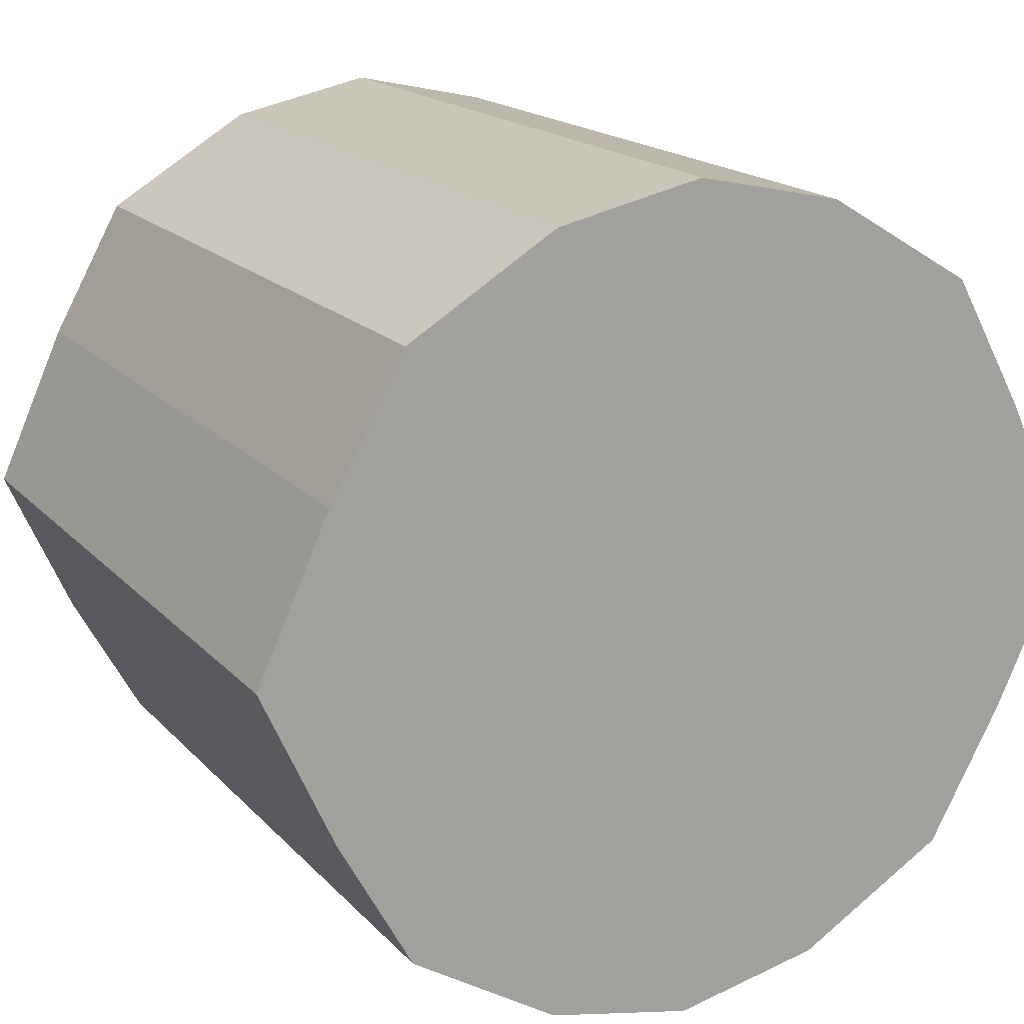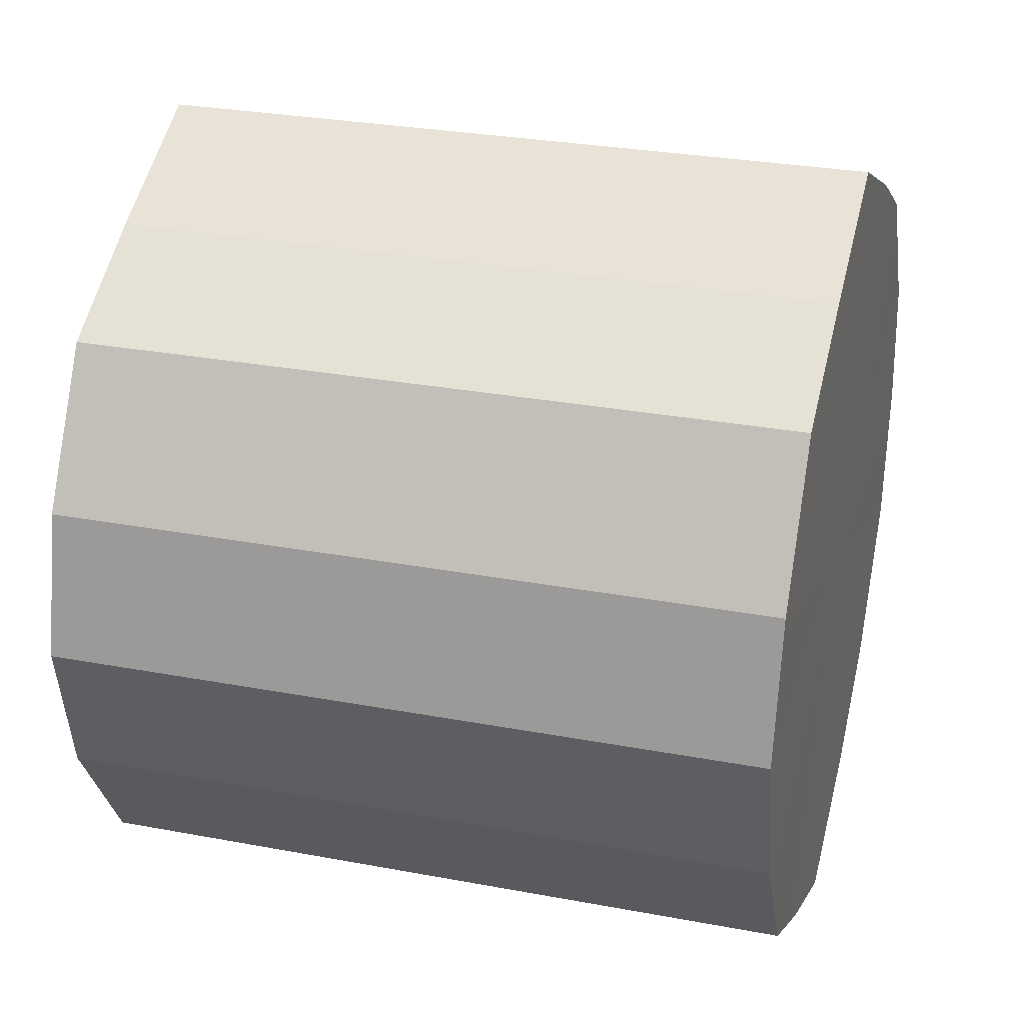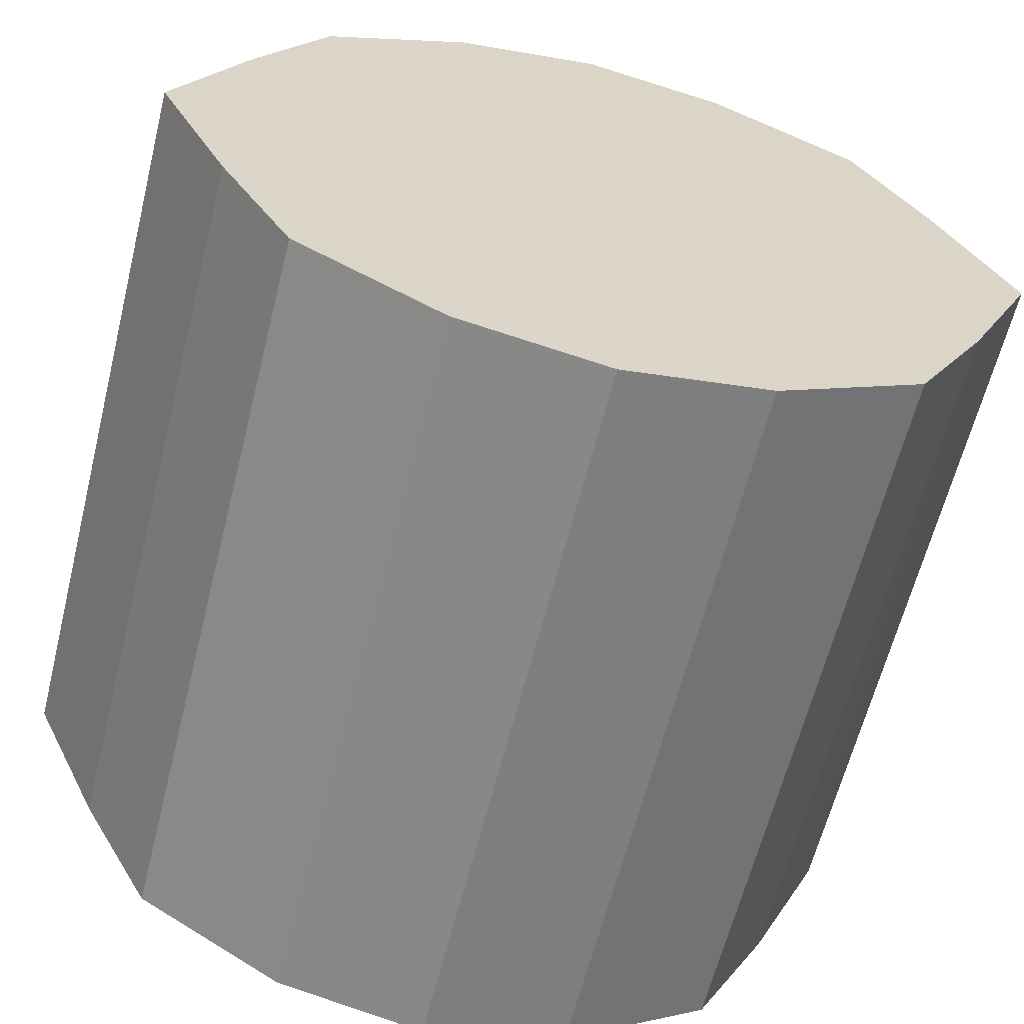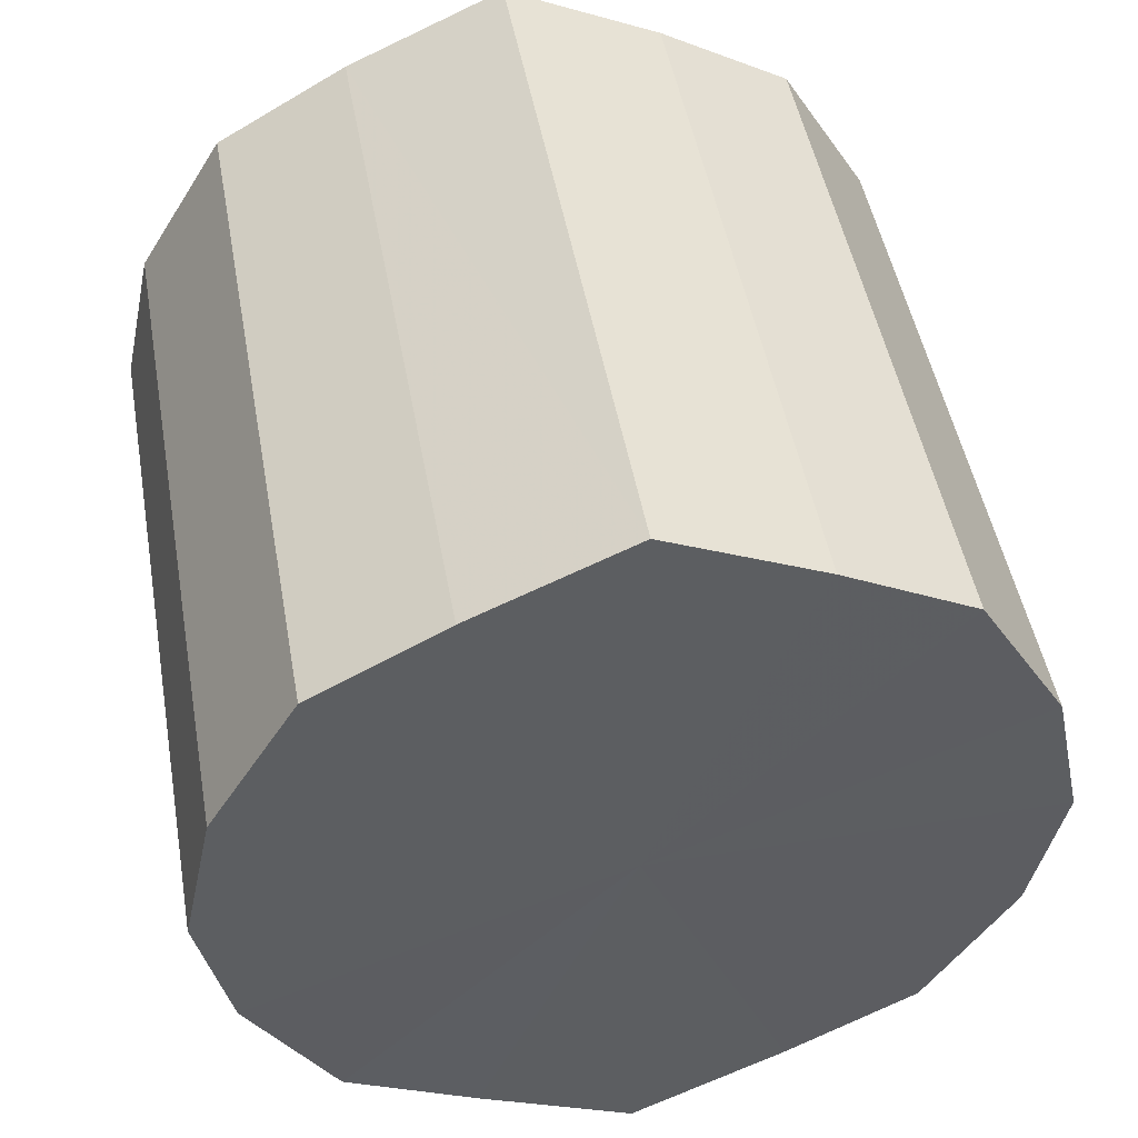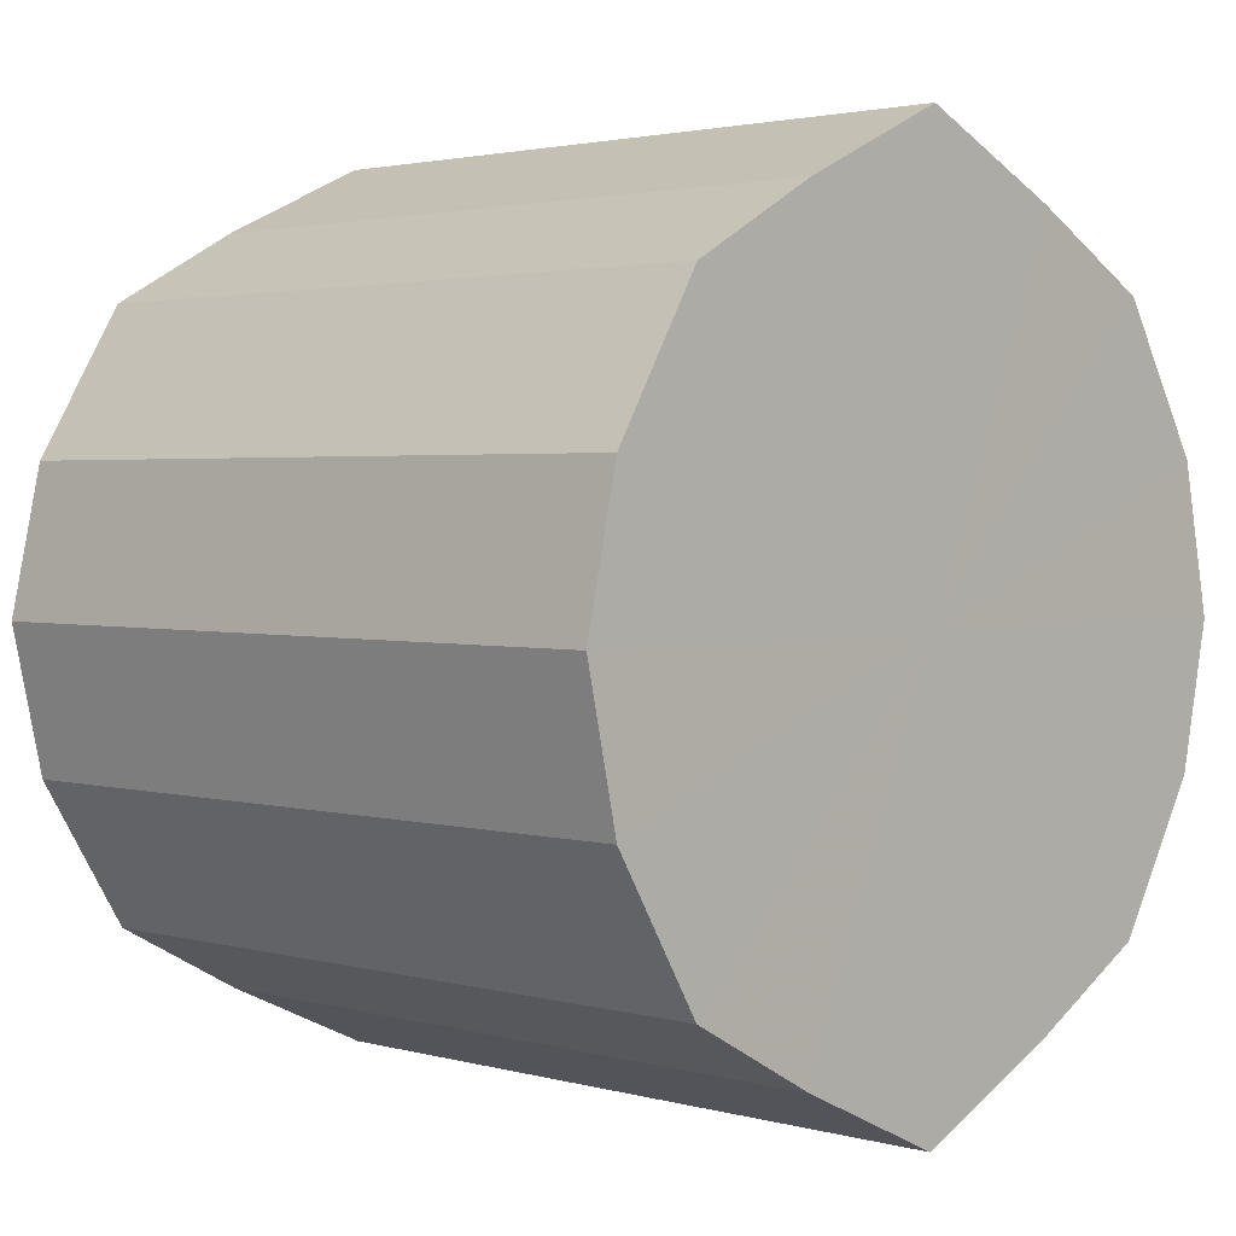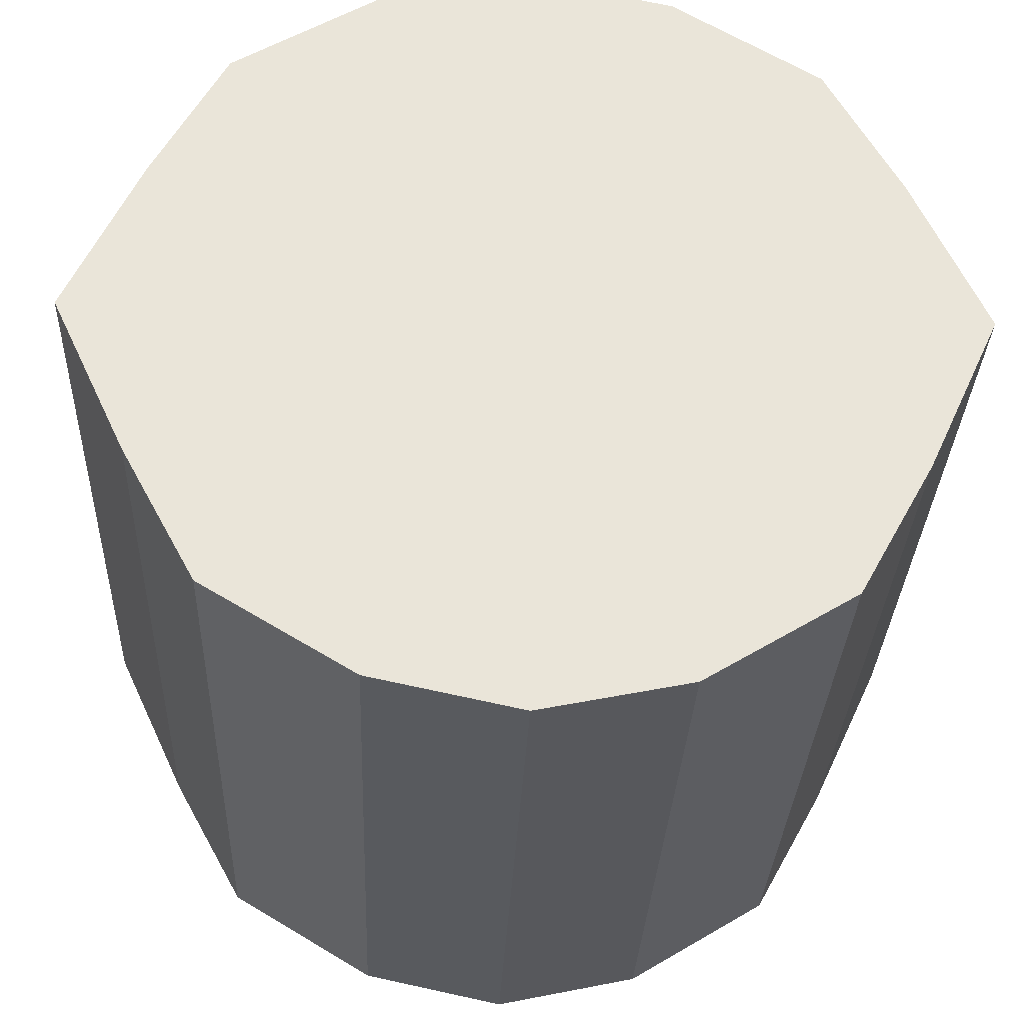
<metadata>
{"format":"obj","ext":"obj","renderer":"f3d","projection":"perspective","resolution":1024,"background":"white","views":[{"elev":17.3,"azim":62.4,"up":"+Z"},{"elev":29.1,"azim":15.6,"up":"+Y"},{"elev":-62.1,"azim":-104.0,"up":"+Z"},{"elev":48.1,"azim":-100.1,"up":"+Y"},{"elev":2.4,"azim":-136.0,"up":"+Y"},{"elev":-30.4,"azim":-92.3,"up":"+Z"}]}
</metadata>
<code>
o 11334
v 2245 1887 23.23
v 2245 1887 23.21
v 2245 1887 23.23
v 2245 1887 23.19
v 2245 1887 23.21
v 2245 1887 23.25
v 2245 1887 23.25
v 2245 1887 23.18
v 2245 1887 23.19
v 2245 1887 23.27
v 2245 1887 23.27
v 2245 1887 23.17
v 2245 1887 23.18
v 2245 1887 23.28
v 2245 1887 23.28
v 2245 1887 23.18
v 2245 1887 23.17
v 2245 1887 23.29
v 2245 1887 23.29
v 2245 1887 23.19
v 2245 1887 23.18
v 2245 1887 23.28
v 2245 1887 23.28
v 2245 1887 23.21
v 2245 1887 23.19
v 2245 1887 23.27
v 2245 1887 23.27
v 2245 1887 23.23
v 2245 1887 23.21
v 2245 1887 23.25
v 2245 1887 23.25
v 2245 1887 23.23
v 2245 1887 23.23
v 2245 1887 23.21
v 2245 1887 23.21
v 2245 1887 23.19
v 2245 1887 23.19
v 2245 1887 23.25
v 2245 1887 23.23
v 2245 1887 23.27
v 2245 1887 23.25
v 2245 1887 23.18
v 2245 1887 23.18
v 2245 1887 23.28
v 2245 1887 23.27
v 2245 1887 23.29
v 2245 1887 23.28
v 2245 1887 23.17
v 2245 1887 23.17
v 2245 1887 23.28
v 2245 1887 23.29
v 2245 1887 23.27
v 2245 1887 23.28
v 2245 1887 23.18
v 2245 1887 23.18
v 2245 1887 23.25
v 2245 1887 23.27
v 2245 1887 23.23
v 2245 1887 23.25
v 2245 1887 23.19
v 2245 1887 23.19
v 2245 1887 23.21
v 2245 1887 23.23
v 2245 1887 23.21
v 2245 1887 23.23
v 2245 1887 23.21
v 2245 1887 23.23
v 2245 1887 23.19
v 2245 1887 23.25
v 2245 1887 23.18
v 2245 1887 23.27
v 2245 1887 23.17
v 2245 1887 23.28
v 2245 1887 23.18
v 2245 1887 23.29
v 2245 1887 23.19
v 2245 1887 23.28
v 2245 1887 23.21
v 2245 1887 23.27
v 2245 1887 23.23
v 2245 1887 23.25
v 2245 1887 23.23
v 2245 1887 23.23
v 2245 1887 23.21
v 2245 1887 23.25
v 2245 1887 23.19
v 2245 1887 23.27
v 2245 1887 23.18
v 2245 1887 23.28
v 2245 1887 23.17
v 2245 1887 23.29
v 2245 1887 23.18
v 2245 1887 23.28
v 2245 1887 23.19
v 2245 1887 23.27
v 2245 1887 23.21
v 2245 1887 23.25
v 2245 1887 23.23
f 1 2 3
f 2 4 5
f 6 1 7
f 4 8 9
f 10 6 11
f 8 12 13
f 14 10 15
f 12 16 17
f 18 14 19
f 16 20 21
f 22 18 23
f 20 24 25
f 26 22 27
f 24 28 29
f 30 26 31
f 28 30 32
f 33 34 35
f 35 36 37
f 38 39 33
f 40 41 38
f 37 42 43
f 44 45 40
f 46 47 44
f 43 48 49
f 50 51 46
f 52 53 50
f 49 54 55
f 56 57 52
f 58 59 56
f 55 60 61
f 62 63 58
f 61 64 62
f 65 66 67
f 65 68 66
f 65 67 69
f 65 70 68
f 65 69 71
f 65 72 70
f 65 71 73
f 65 74 72
f 65 73 75
f 65 76 74
f 65 75 77
f 65 78 76
f 65 77 79
f 65 80 78
f 65 79 81
f 65 81 80
f 82 83 84
f 82 85 83
f 82 84 86
f 82 87 85
f 82 86 88
f 82 89 87
f 82 88 90
f 82 91 89
f 82 90 92
f 82 93 91
f 82 92 94
f 82 95 93
f 82 94 96
f 82 97 95
f 82 96 98
f 82 98 97

</code>
